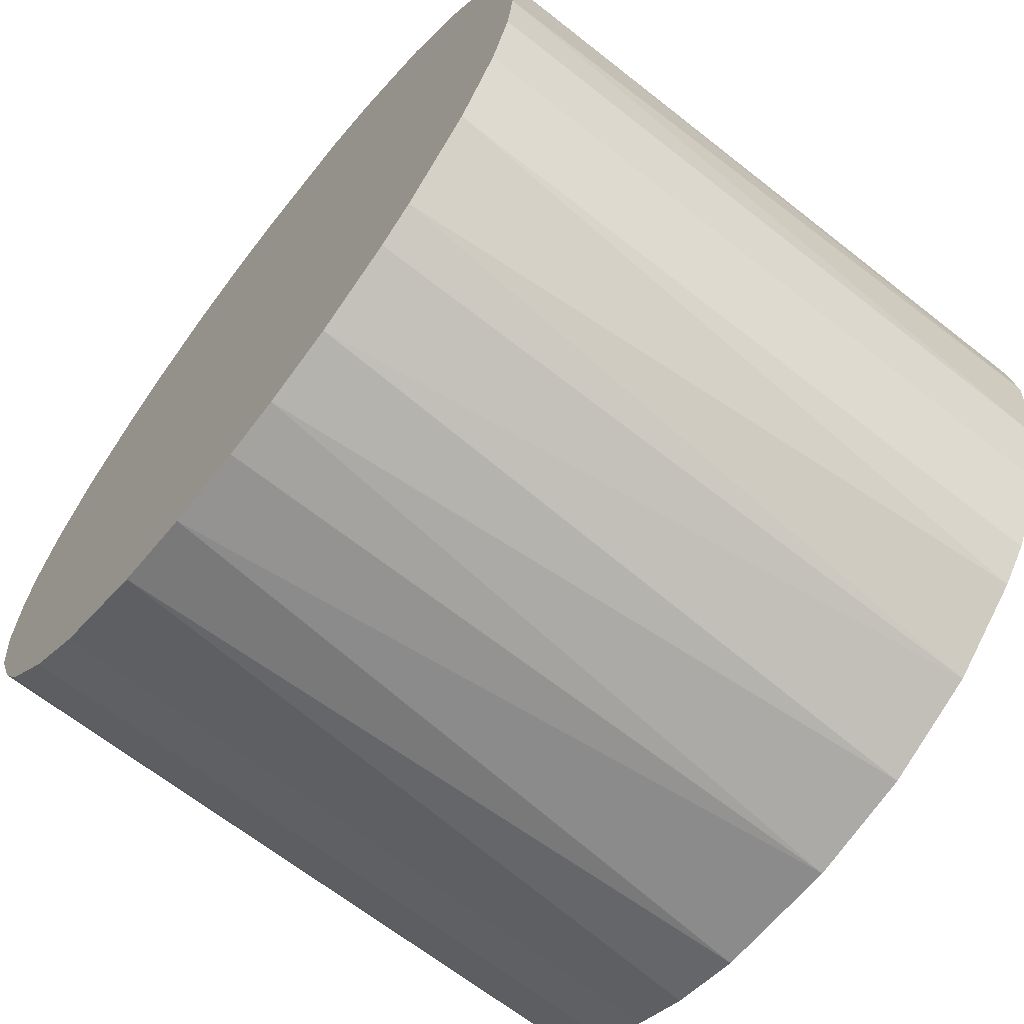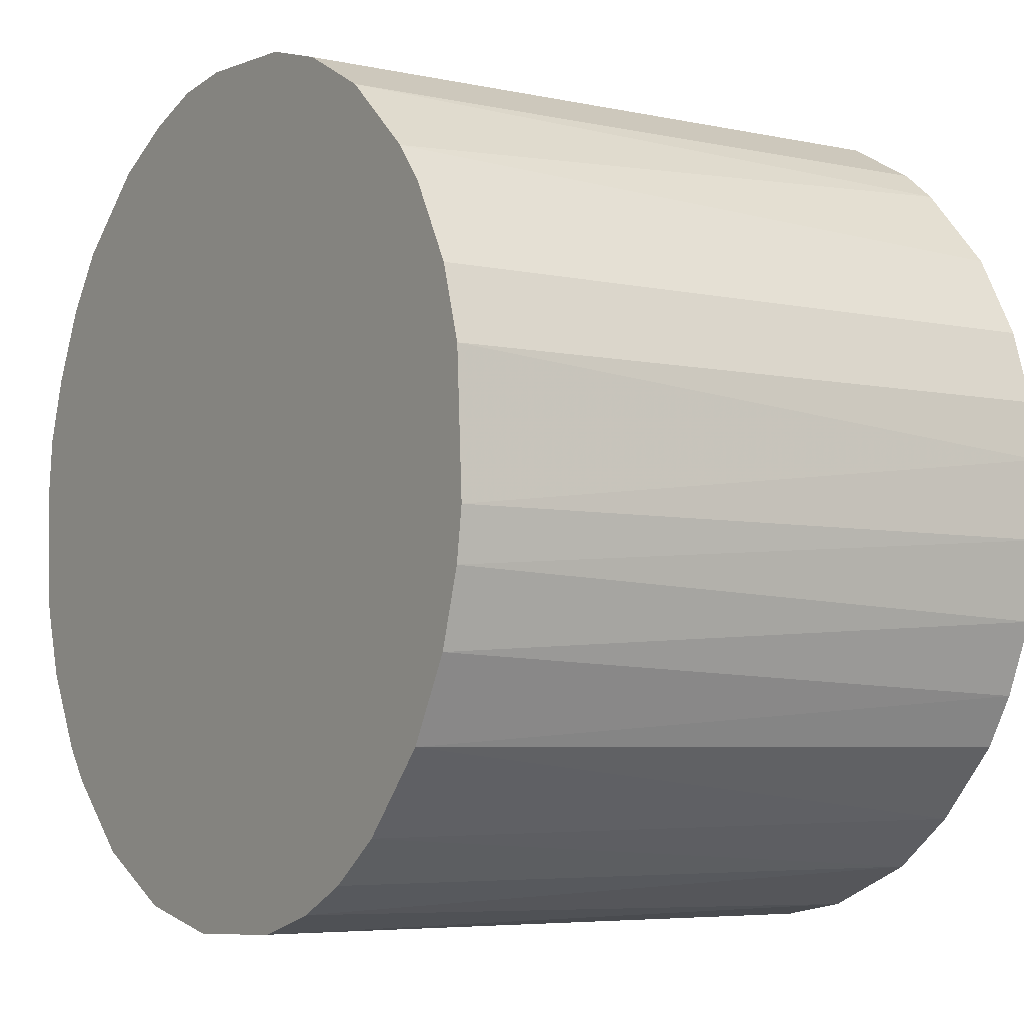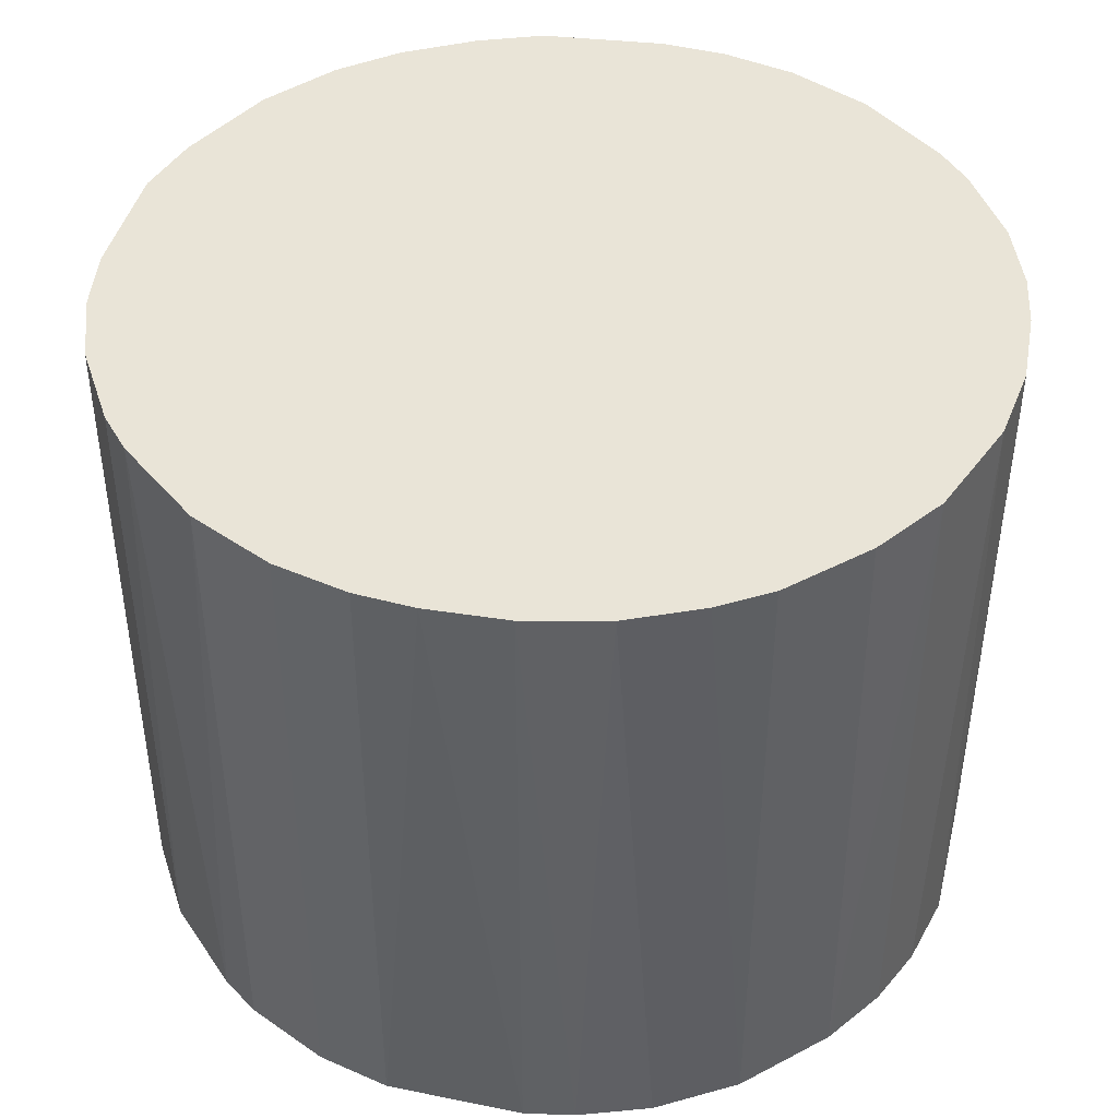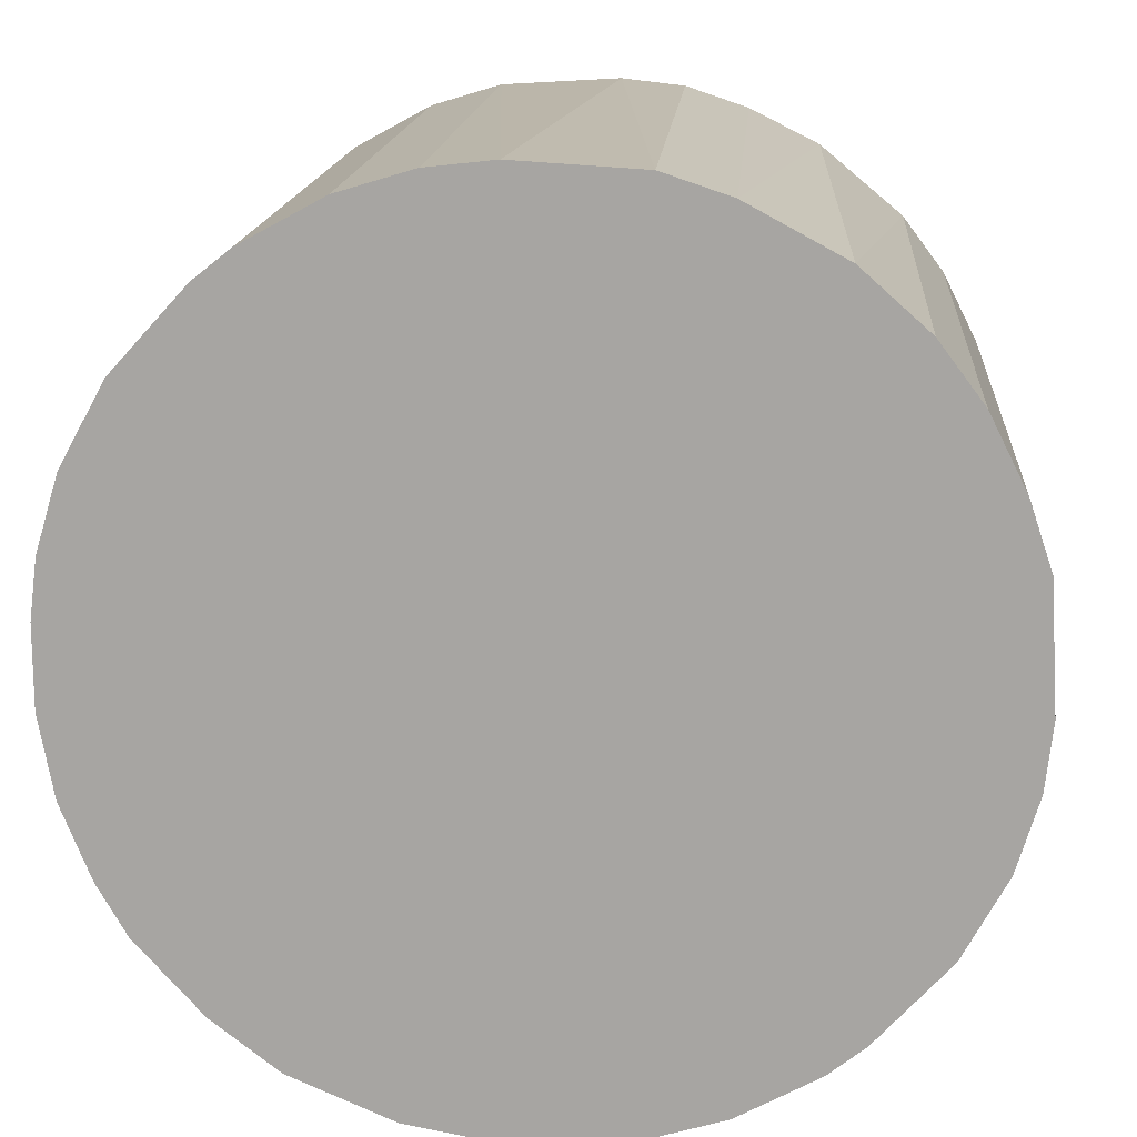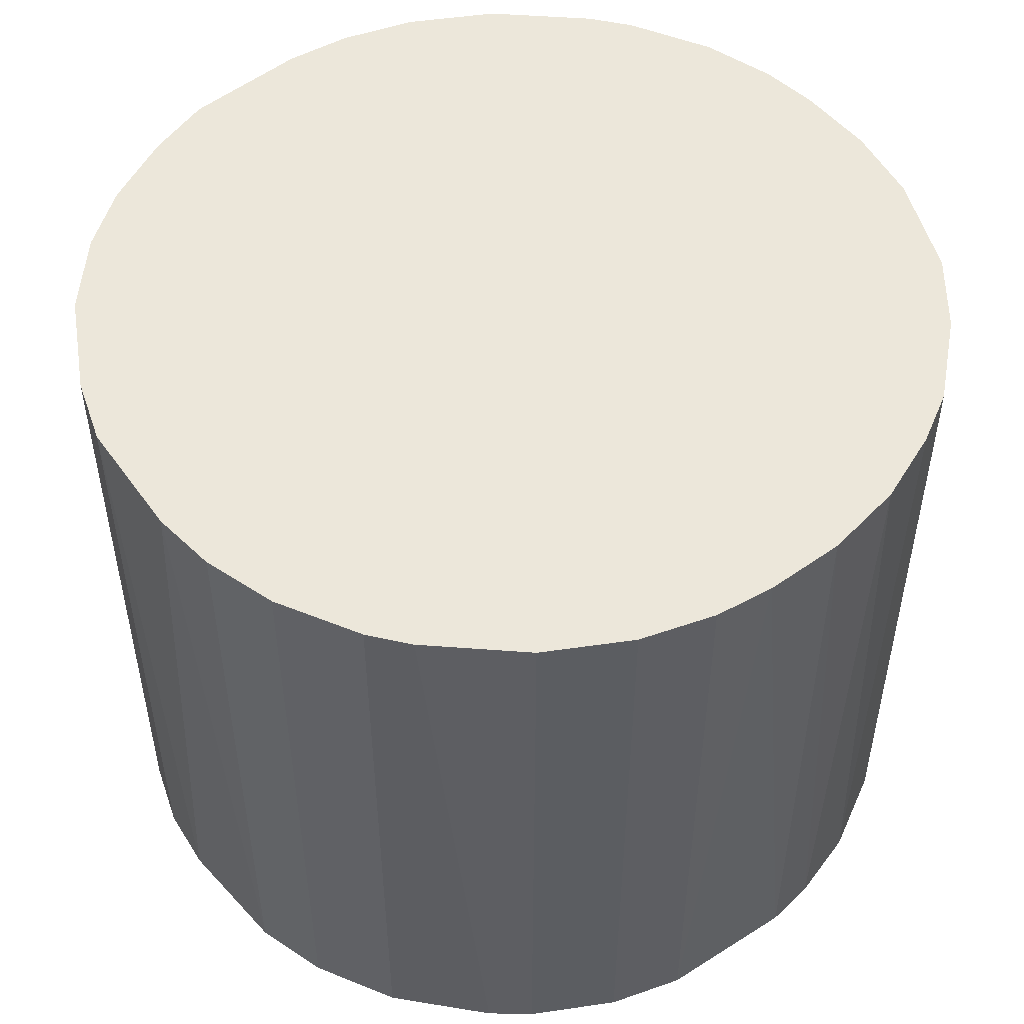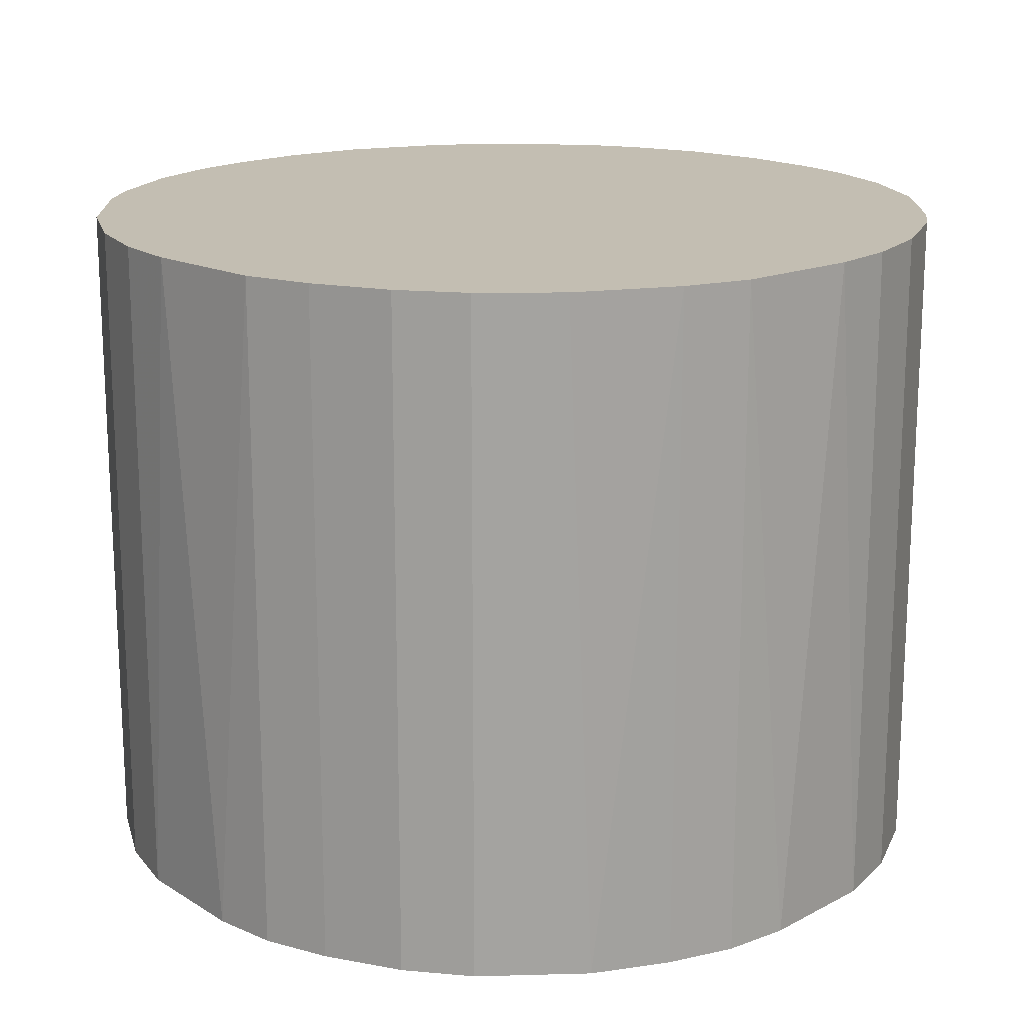
<metadata>
{"format":"obj","ext":"obj","renderer":"f3d","projection":"perspective","resolution":1024,"background":"white","views":[{"elev":-66.8,"azim":51.7,"up":"+Y"},{"elev":-5.3,"azim":-123.8,"up":"+Y"},{"elev":43.4,"azim":-79.5,"up":"+Z"},{"elev":15.3,"azim":4.3,"up":"+Y"},{"elev":51.0,"azim":-127.6,"up":"+Z"},{"elev":17.3,"azim":137.1,"up":"+Z"}]}
</metadata>
<code>
o convex_0
v 0.03166 -0.007039 0.02535
v -0.03212 -0.003216 -0.02535
v -0.03212 -0.003216 0.02535
v 0.002224 0.03221 -0.02535
v 0.01095 -0.03048 -0.02535
v -0.01249 0.03002 0.02535
v -0.009217 -0.03102 0.02535
v 0.0273 0.01749 -0.02535
v 0.01912 0.0262 0.02535
v -0.02121 -0.02448 -0.02535
v -0.02667 0.01858 -0.02535
v 0.03002 -0.01249 -0.02535
v 0.01858 -0.02666 0.02535
v -0.02993 0.01258 0.02535
v -0.02667 -0.01849 0.02535
v 0.03166 0.007129 0.02535
v -0.007038 -0.03157 -0.02535
v -0.01249 0.03002 -0.02535
v 0.03221 0.002224 -0.02535
v 0.00713 0.03166 0.02535
v 0.01749 0.0273 -0.02535
v 0.002766 -0.03212 0.02535
v -0.02121 0.02457 0.02535
v 0.02457 -0.02121 -0.02535
v 0.02676 -0.01849 0.02535
v -0.02993 -0.01248 -0.02535
v -0.03157 0.007129 -0.02535
v 0.0273 0.01749 0.02535
v -0.01685 -0.02775 0.02535
v -0.007038 0.03166 0.02535
v -0.01849 0.02675 -0.02535
v -0.01249 -0.02993 -0.02535
v 0.002766 -0.03212 -0.02535
v 0.03002 0.01204 -0.02535
v 0.01258 -0.02993 0.02535
v 0.01858 -0.02666 -0.02535
v -0.03102 -0.009217 0.02535
v 0.02403 0.02184 -0.02535
v 0.01204 0.03002 -0.02535
v -0.03212 0.002766 0.02535
v -0.02667 0.01858 0.02535
v -0.02667 -0.01849 -0.02535
v -0.007038 0.03166 -0.02535
v 0.03166 -0.007039 -0.02535
v -0.002133 0.03221 0.02535
v 0.03221 -0.002127 0.02535
v -0.003222 -0.03212 0.02535
v 0.01204 0.03002 0.02535
v -0.02176 -0.02394 0.02535
v 0.03002 -0.01249 0.02535
v -0.02993 0.01258 -0.02535
v 0.02403 0.02184 0.02535
v 0.00713 -0.03157 0.02535
v 0.0213 -0.02448 0.02535
v -0.02448 0.0213 -0.02535
v 0.00713 0.03166 -0.02535
v 0.03166 0.007129 -0.02535
v -0.01685 -0.02775 -0.02535
v 0.03002 0.01204 0.02535
v 0.02676 -0.01849 -0.02535
v -0.02884 -0.01467 0.02535
v -0.03157 0.007129 0.02535
v -0.03157 -0.007032 -0.02535
v -0.01849 0.02675 0.02535
f 31 23 64
f 2 4 5
f 3 1 6
f 1 3 7
f 5 4 8
f 6 1 9
f 2 5 10
f 4 2 11
f 5 8 12
f 1 7 13
f 3 6 14
f 7 3 15
f 9 1 16
f 10 5 17
f 4 11 18
f 12 8 19
f 6 9 20
f 8 4 21
f 13 7 22
f 14 6 23
f 5 12 24
f 1 13 25
f 2 10 26
f 11 2 27
f 9 16 28
f 7 15 29
f 18 6 30
f 6 20 30
f 6 18 31
f 18 11 31
f 17 7 32
f 10 17 32
f 7 29 32
f 17 5 33
f 19 8 34
f 8 28 34
f 13 22 35
f 5 24 36
f 35 5 36
f 13 35 36
f 15 3 37
f 21 9 38
f 8 21 38
f 28 8 38
f 21 4 39
f 2 3 40
f 3 14 40
f 27 2 40
f 11 14 41
f 14 23 41
f 26 10 42
f 4 18 43
f 18 30 43
f 1 12 44
f 12 19 44
f 20 4 45
f 30 20 45
f 4 43 45
f 43 30 45
f 16 1 46
f 19 16 46
f 1 44 46
f 44 19 46
f 7 17 47
f 22 7 47
f 17 33 47
f 33 22 47
f 20 9 48
f 9 21 48
f 39 20 48
f 21 39 48
f 29 15 49
f 10 29 49
f 42 10 49
f 15 42 49
f 12 1 50
f 1 25 50
f 25 12 50
f 14 11 51
f 11 27 51
f 27 14 51
f 9 28 52
f 38 9 52
f 28 38 52
f 33 5 53
f 22 33 53
f 5 35 53
f 35 22 53
f 25 13 54
f 24 25 54
f 36 24 54
f 13 36 54
f 31 11 55
f 23 31 55
f 11 41 55
f 41 23 55
f 4 20 56
f 39 4 56
f 20 39 56
f 16 19 57
f 19 34 57
f 34 16 57
f 29 10 58
f 10 32 58
f 32 29 58
f 28 16 59
f 16 34 59
f 34 28 59
f 24 12 60
f 25 24 60
f 12 25 60
f 15 37 61
f 37 26 61
f 42 15 61
f 26 42 61
f 14 27 62
f 40 14 62
f 27 40 62
f 3 2 63
f 2 26 63
f 37 3 63
f 26 37 63
f 23 6 64
f 6 31 64

</code>
